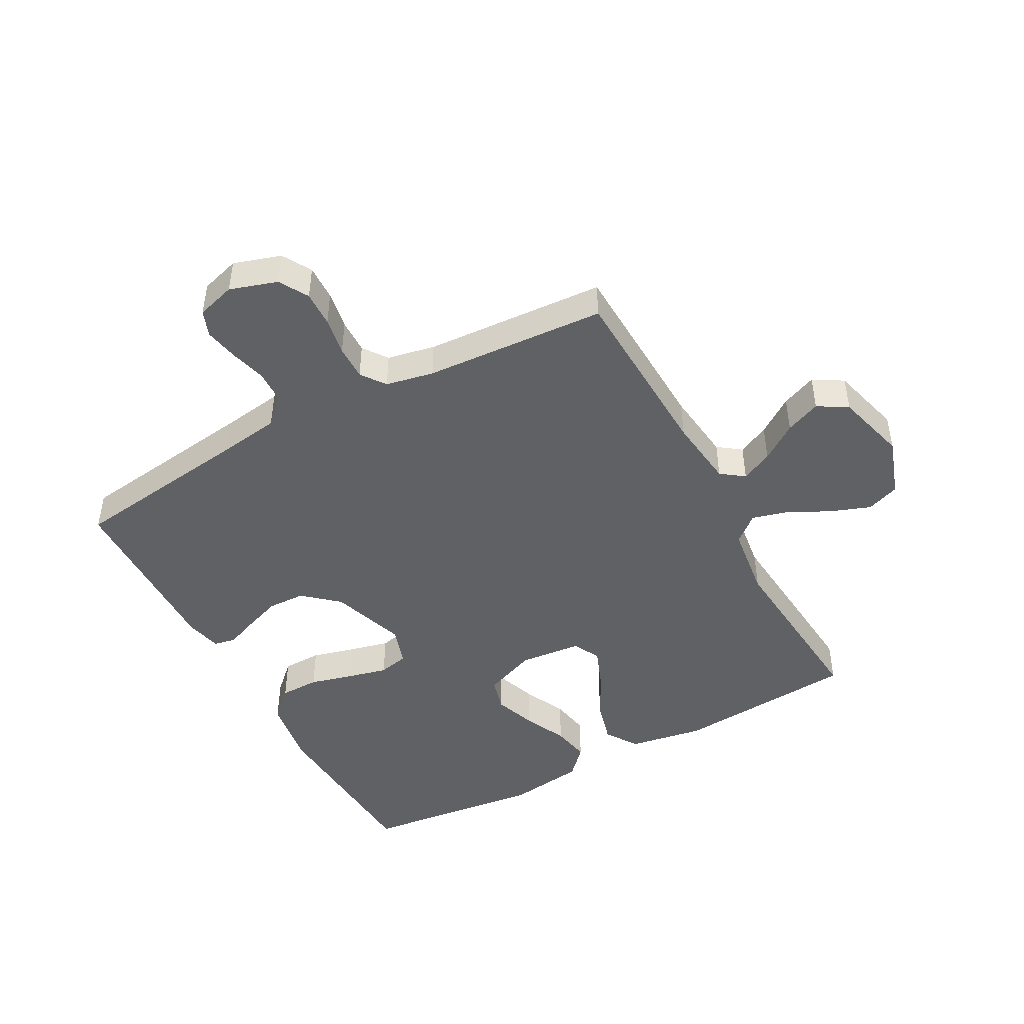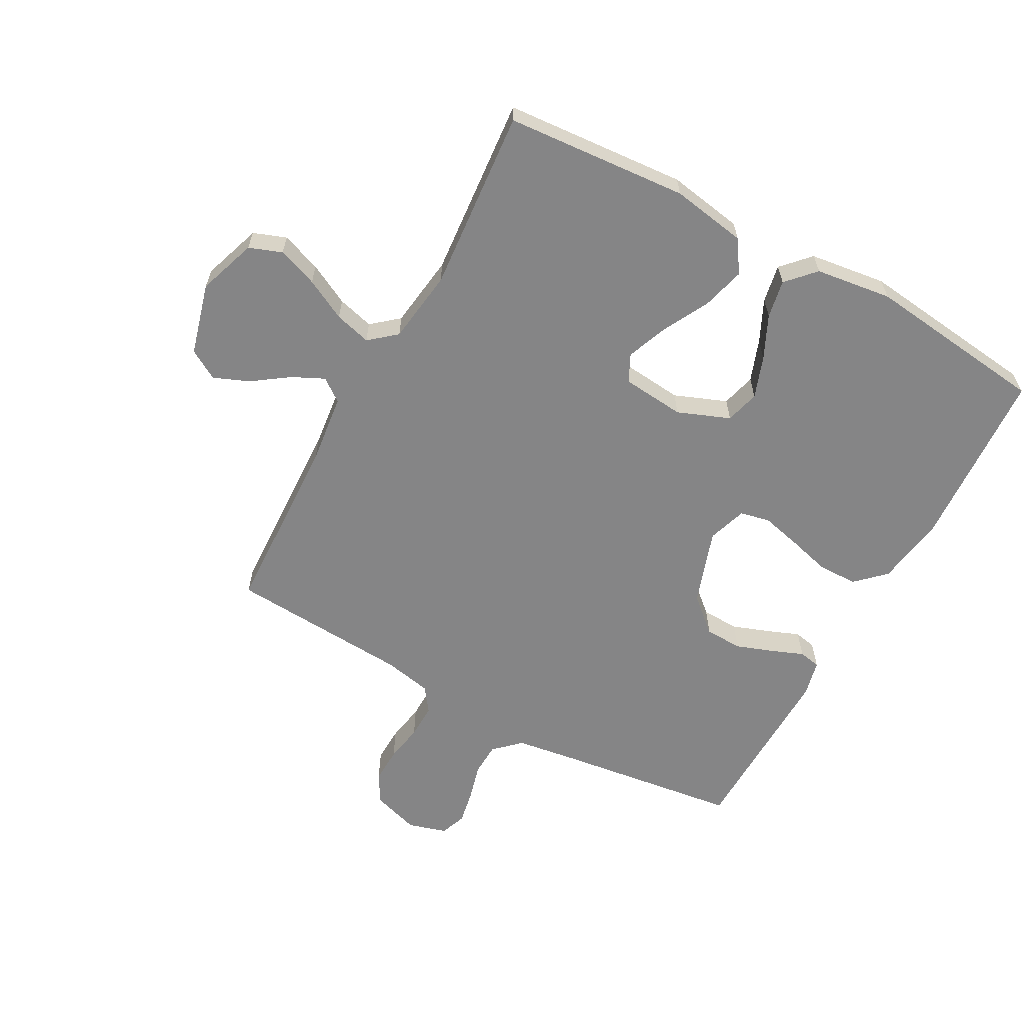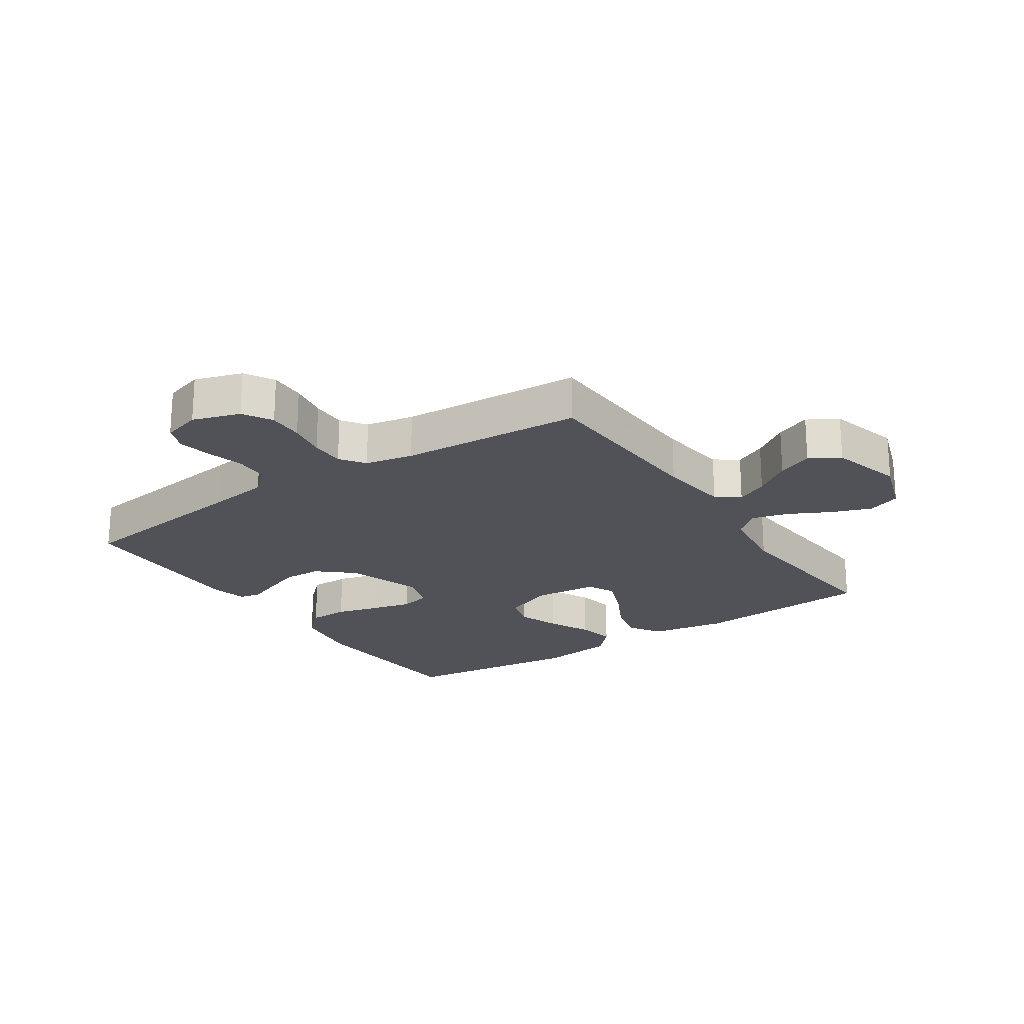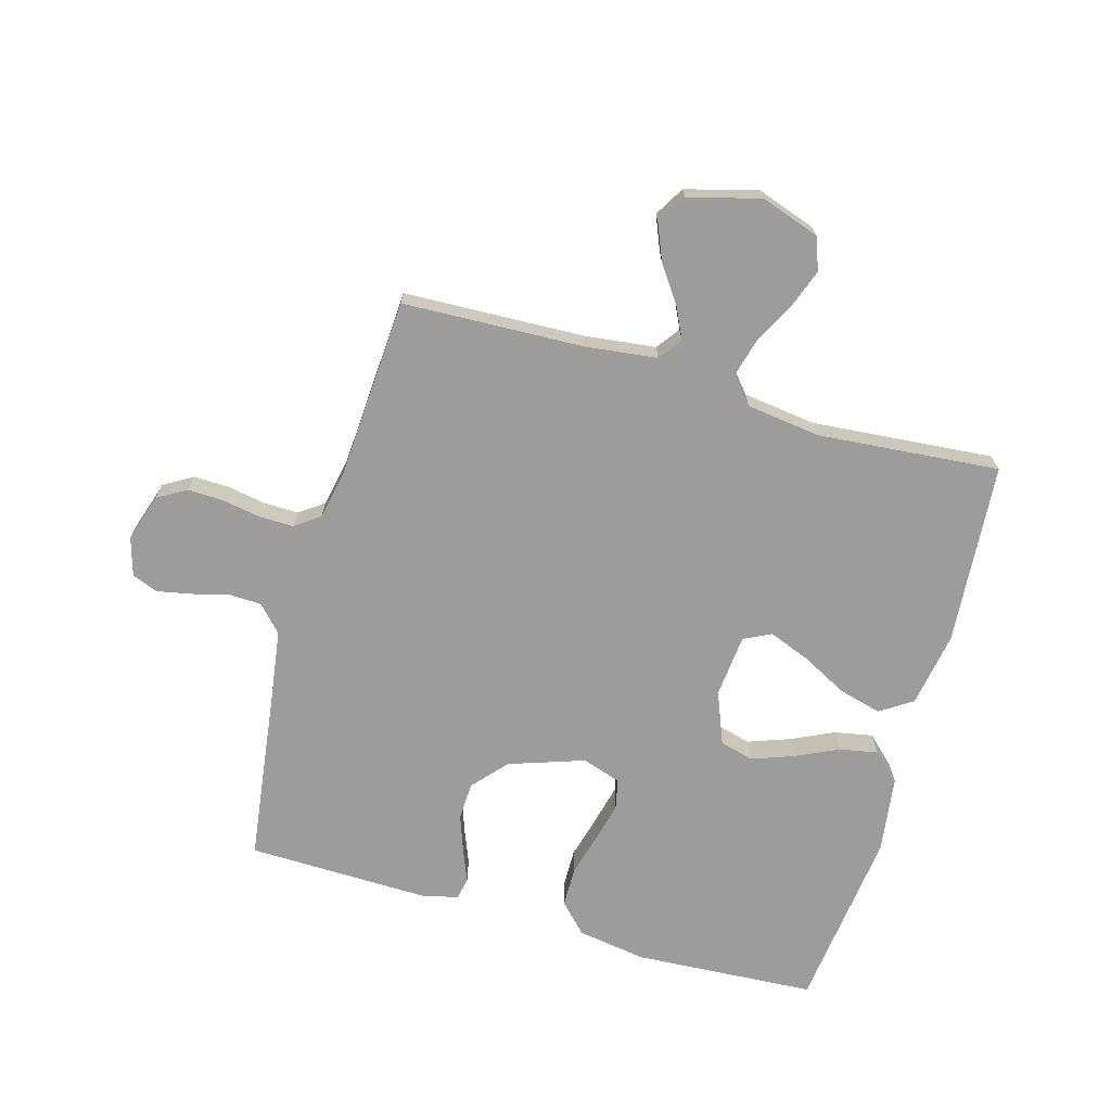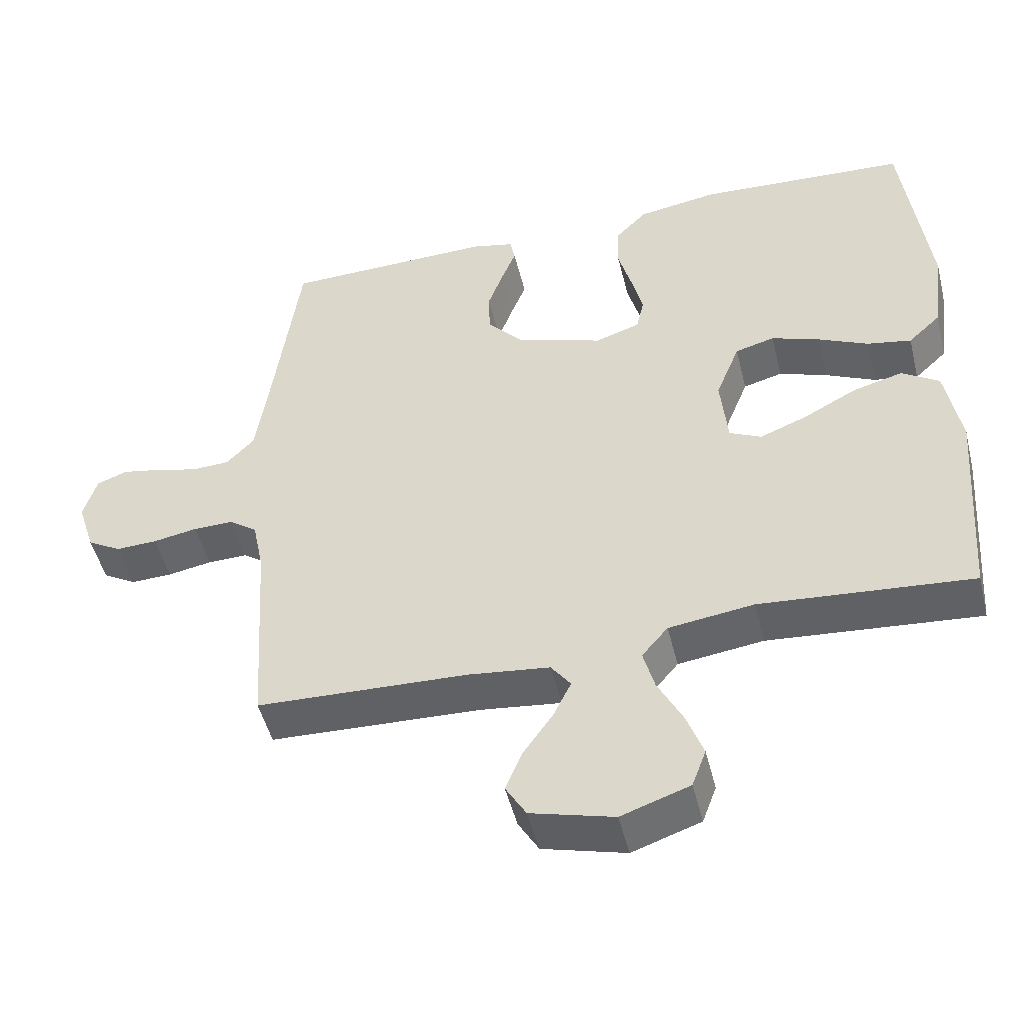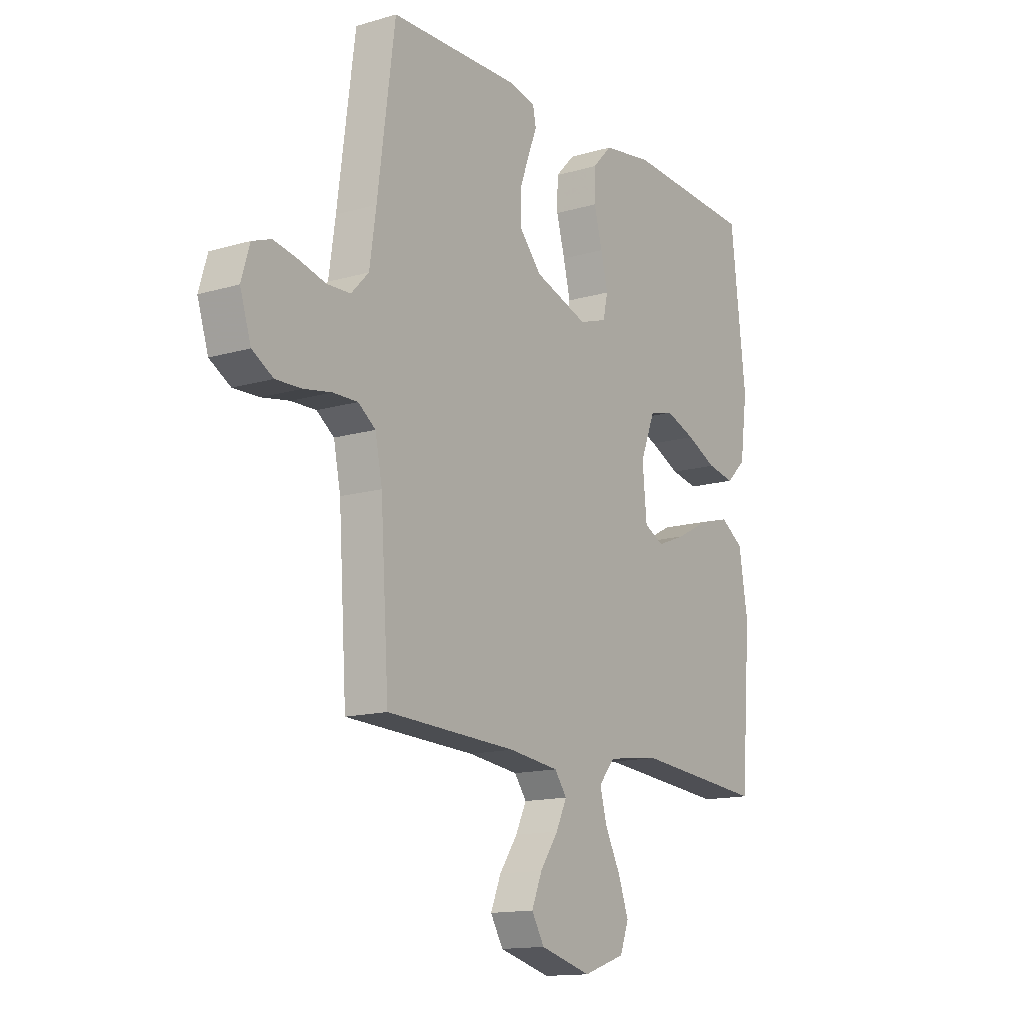
<metadata>
{"format":"obj","ext":"obj","renderer":"f3d","projection":"perspective","resolution":1024,"background":"white","views":[{"elev":-46.4,"azim":118.5,"up":"+Y"},{"elev":-61.9,"azim":-118.7,"up":"+Y"},{"elev":-21.6,"azim":123.9,"up":"+Y"},{"elev":-70.3,"azim":164.1,"up":"+Y"},{"elev":-49.2,"azim":-166.2,"up":"+Z"},{"elev":-14.1,"azim":123.2,"up":"+Z"}]}
</metadata>
<code>
v 0.5 0.07 0.5
v 0.54 0.07 0.2
v 0.555 0.07 0.097
v 0.595 0.07 0.055
v 0.649 0.07 0.053
v 0.709 0.07 0.069
v 0.765 0.07 0.08
v 0.808 0.07 0.064
v 0.827 0.07 0
v 0.802 0.07 -0.078
v 0.754 0.07 -0.106
v 0.695 0.07 -0.104
v 0.632 0.07 -0.093
v 0.575 0.07 -0.092
v 0.535 0.07 -0.121
v 0.519 0.07 -0.2
v 0.5 0.07 -0.5
v 0.2 0.07 -0.512
v 0.084 0.07 -0.526
v 0.056 0.07 -0.564
v 0.081 0.07 -0.616
v 0.123 0.07 -0.676
v 0.147 0.07 -0.734
v 0.118 0.07 -0.783
v 0 0.07 -0.815
v -0.097 0.07 -0.782
v -0.117 0.07 -0.728
v -0.093 0.07 -0.662
v -0.058 0.07 -0.594
v -0.042 0.07 -0.534
v -0.079 0.07 -0.49
v -0.2 0.07 -0.474
v -0.5 0.07 -0.5
v -0.523 0.07 -0.2
v -0.502 0.07 -0.076
v -0.449 0.07 -0.041
v -0.378 0.07 -0.06
v -0.302 0.07 -0.1
v -0.235 0.07 -0.126
v -0.19 0.07 -0.104
v -0.18 0.07 0
v -0.214 0.07 0.086
v -0.27 0.07 0.101
v -0.339 0.07 0.076
v -0.409 0.07 0.043
v -0.472 0.07 0.031
v -0.518 0.07 0.074
v -0.535 0.07 0.2
v -0.5 0.07 0.5
v -0.2 0.07 0.518
v -0.086 0.07 0.5
v -0.041 0.07 0.453
v -0.04 0.07 0.388
v -0.059 0.07 0.317
v -0.075 0.07 0.251
v -0.064 0.07 0.202
v 0 0.07 0.181
v 0.124 0.07 0.223
v 0.174 0.07 0.28
v 0.176 0.07 0.342
v 0.154 0.07 0.403
v 0.133 0.07 0.456
v 0.14 0.07 0.492
v 0.2 0.07 0.506
v 0.5 0 0.5
v 0.54 0 0.2
v 0.555 0 0.097
v 0.595 0 0.055
v 0.649 0 0.053
v 0.709 0 0.069
v 0.765 0 0.08
v 0.808 0 0.064
v 0.827 0 0
v 0.802 0 -0.078
v 0.754 0 -0.106
v 0.695 0 -0.104
v 0.632 0 -0.093
v 0.575 0 -0.092
v 0.535 0 -0.121
v 0.519 0 -0.2
v 0.5 0 -0.5
v 0.2 0 -0.512
v 0.084 0 -0.526
v 0.056 0 -0.564
v 0.081 0 -0.616
v 0.123 0 -0.676
v 0.147 0 -0.734
v 0.118 0 -0.783
v 0 0 -0.815
v -0.097 0 -0.782
v -0.117 0 -0.728
v -0.093 0 -0.662
v -0.058 0 -0.594
v -0.042 0 -0.534
v -0.079 0 -0.49
v -0.2 0 -0.474
v -0.5 0 -0.5
v -0.523 0 -0.2
v -0.502 0 -0.076
v -0.449 0 -0.041
v -0.378 0 -0.06
v -0.302 0 -0.1
v -0.235 0 -0.126
v -0.19 0 -0.104
v -0.18 0 0
v -0.214 0 0.086
v -0.27 0 0.101
v -0.339 0 0.076
v -0.409 0 0.043
v -0.472 0 0.031
v -0.518 0 0.074
v -0.535 0 0.2
v -0.5 0 0.5
v -0.2 0 0.518
v -0.086 0 0.5
v -0.041 0 0.453
v -0.04 0 0.388
v -0.059 0 0.317
v -0.075 0 0.251
v -0.064 0 0.202
v 0 0 0.181
v 0.124 0 0.223
v 0.174 0 0.28
v 0.176 0 0.342
v 0.154 0 0.403
v 0.133 0 0.456
v 0.14 0 0.492
v 0.2 0 0.506
f 64 1 2
f 63 64 2
f 62 63 2
f 61 62 2
f 60 61 2 3
f 59 60 3 4
f 58 59 4
f 57 58 4
f 52 53 54
f 51 52 54
f 50 51 54
f 49 50 54
f 48 49 54
f 47 48 54
f 46 47 54
f 45 46 54
f 44 45 54
f 43 44 54 55
f 42 43 55 56
f 36 37 38
f 35 36 38
f 34 35 38
f 33 34 38
f 32 33 38
f 31 32 38 39
f 30 31 39 40
f 27 28 29
f 26 27 29
f 25 26 29
f 24 25 29
f 23 24 29
f 22 23 29
f 21 22 29
f 20 21 29 30
f 30 40 41
f 20 30 41
f 19 20 41
f 16 17 18
f 42 56 57
f 41 42 57
f 19 41 57
f 18 19 57
f 16 18 57
f 15 16 57
f 11 12 13
f 10 11 13
f 9 10 13
f 8 9 13
f 7 8 13
f 6 7 13
f 5 6 13
f 14 15 57 4
f 4 5 13 14
f 66 65 128
f 66 128 127
f 66 127 126
f 66 126 125
f 67 66 125 124
f 68 67 124 123
f 68 123 122
f 68 122 121
f 118 117 116
f 118 116 115
f 118 115 114
f 118 114 113
f 118 113 112
f 118 112 111
f 118 111 110
f 118 110 109
f 118 109 108
f 119 118 108 107
f 120 119 107 106
f 102 101 100
f 102 100 99
f 102 99 98
f 102 98 97
f 102 97 96
f 103 102 96 95
f 104 103 95 94
f 93 92 91
f 93 91 90
f 93 90 89
f 93 89 88
f 93 88 87
f 93 87 86
f 93 86 85
f 94 93 85 84
f 105 104 94
f 105 94 84
f 105 84 83
f 82 81 80
f 121 120 106
f 121 106 105
f 121 105 83
f 121 83 82
f 121 82 80
f 121 80 79
f 77 76 75
f 77 75 74
f 77 74 73
f 77 73 72
f 77 72 71
f 77 71 70
f 77 70 69
f 68 121 79 78
f 78 77 69 68
f 1 65 66 2
f 2 66 67 3
f 3 67 68 4
f 4 68 69 5
f 5 69 70 6
f 6 70 71 7
f 7 71 72 8
f 8 72 73 9
f 9 73 74 10
f 10 74 75 11
f 11 75 76 12
f 12 76 77 13
f 13 77 78 14
f 14 78 79 15
f 15 79 80 16
f 16 80 81 17
f 17 81 82 18
f 18 82 83 19
f 19 83 84 20
f 20 84 85 21
f 21 85 86 22
f 22 86 87 23
f 23 87 88 24
f 24 88 89 25
f 25 89 90 26
f 26 90 91 27
f 27 91 92 28
f 28 92 93 29
f 29 93 94 30
f 30 94 95 31
f 31 95 96 32
f 32 96 97 33
f 33 97 98 34
f 34 98 99 35
f 35 99 100 36
f 36 100 101 37
f 37 101 102 38
f 38 102 103 39
f 39 103 104 40
f 40 104 105 41
f 41 105 106 42
f 42 106 107 43
f 43 107 108 44
f 44 108 109 45
f 45 109 110 46
f 46 110 111 47
f 47 111 112 48
f 48 112 113 49
f 49 113 114 50
f 50 114 115 51
f 51 115 116 52
f 52 116 117 53
f 53 117 118 54
f 54 118 119 55
f 55 119 120 56
f 56 120 121 57
f 57 121 122 58
f 58 122 123 59
f 59 123 124 60
f 60 124 125 61
f 61 125 126 62
f 62 126 127 63
f 63 127 128 64
f 64 128 65 1

</code>
